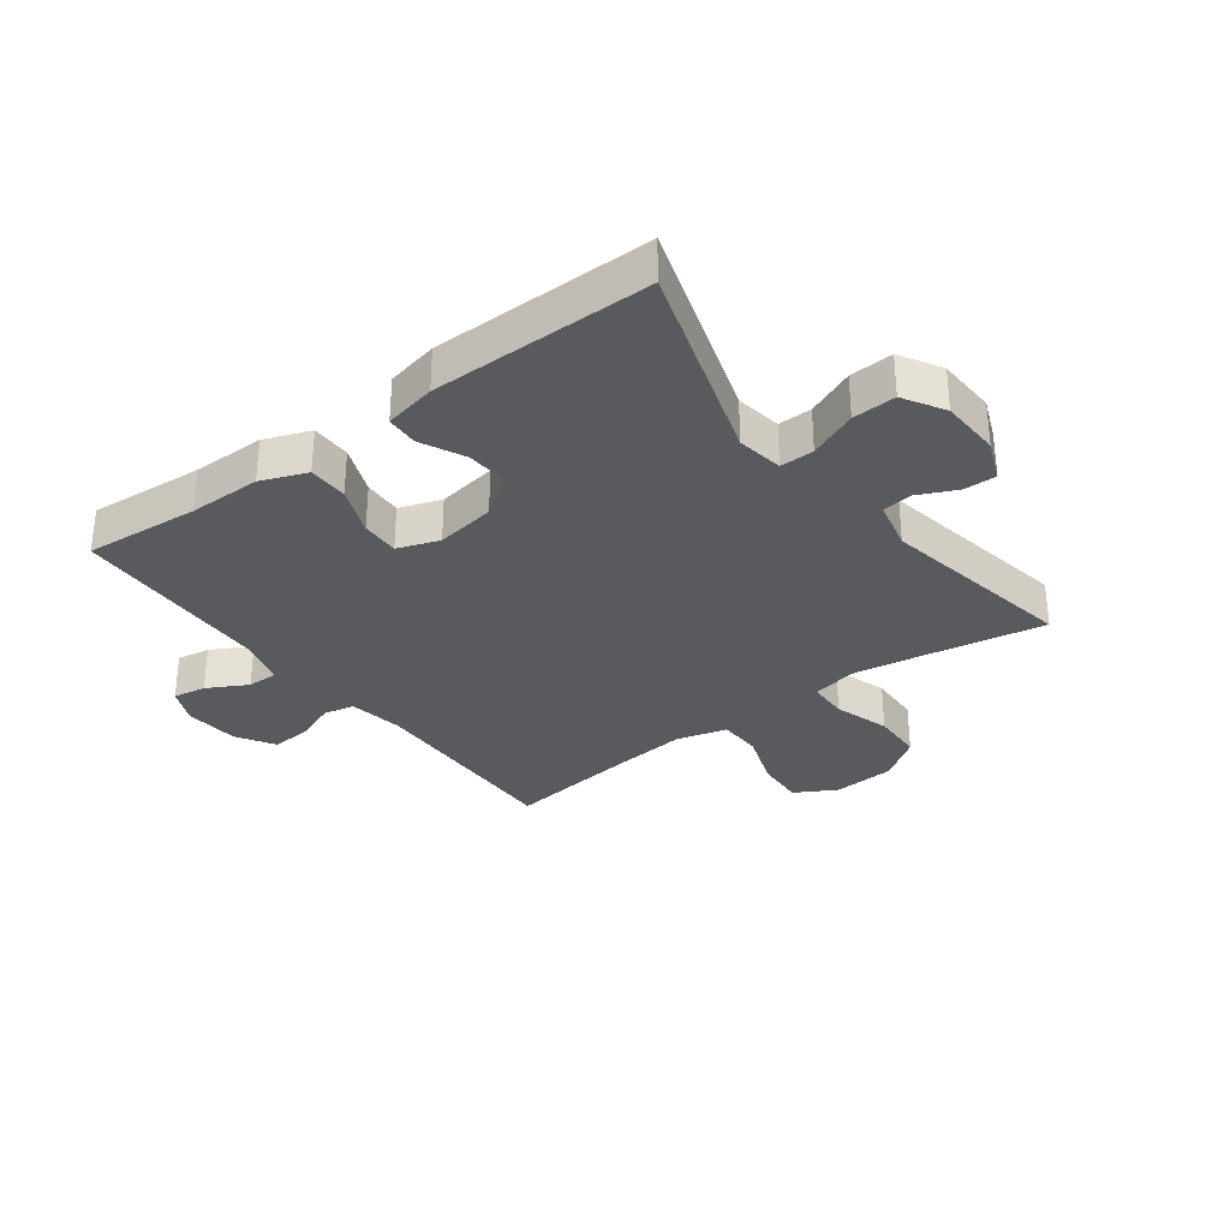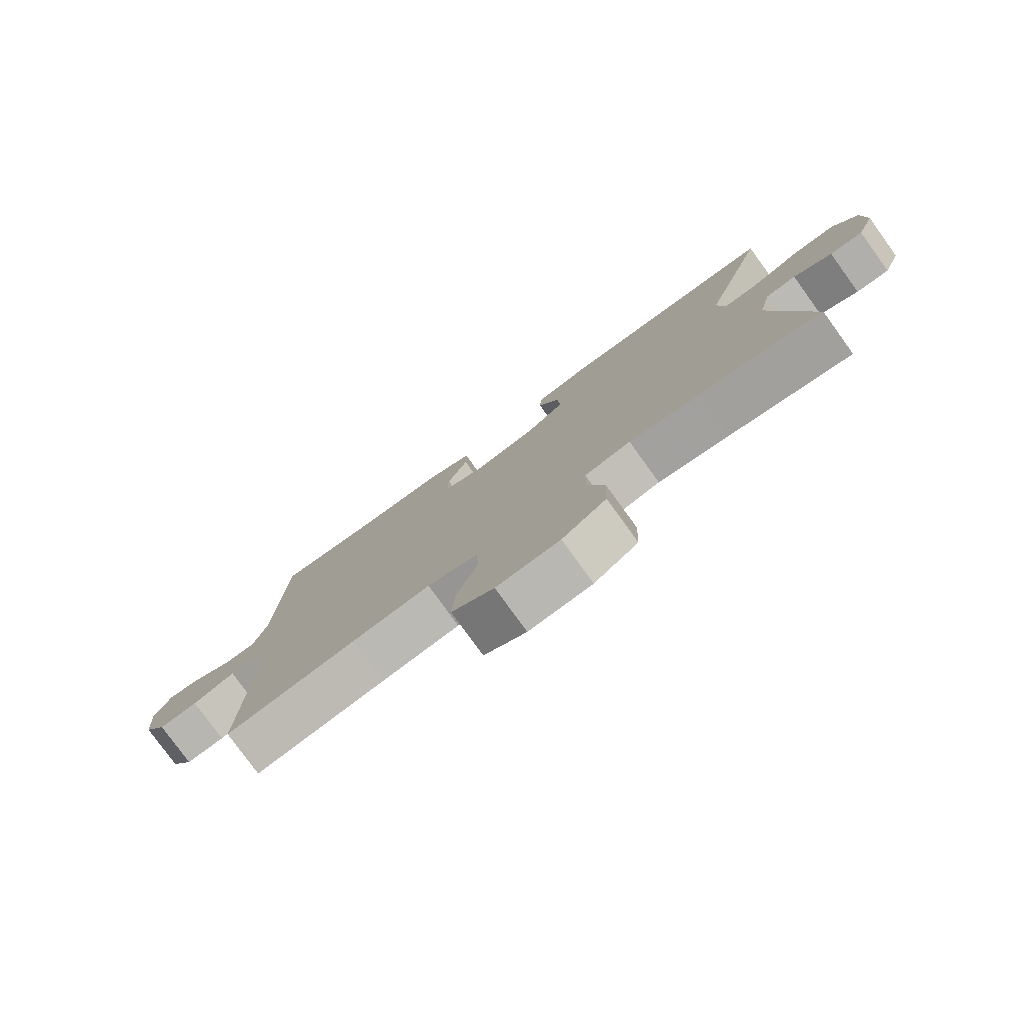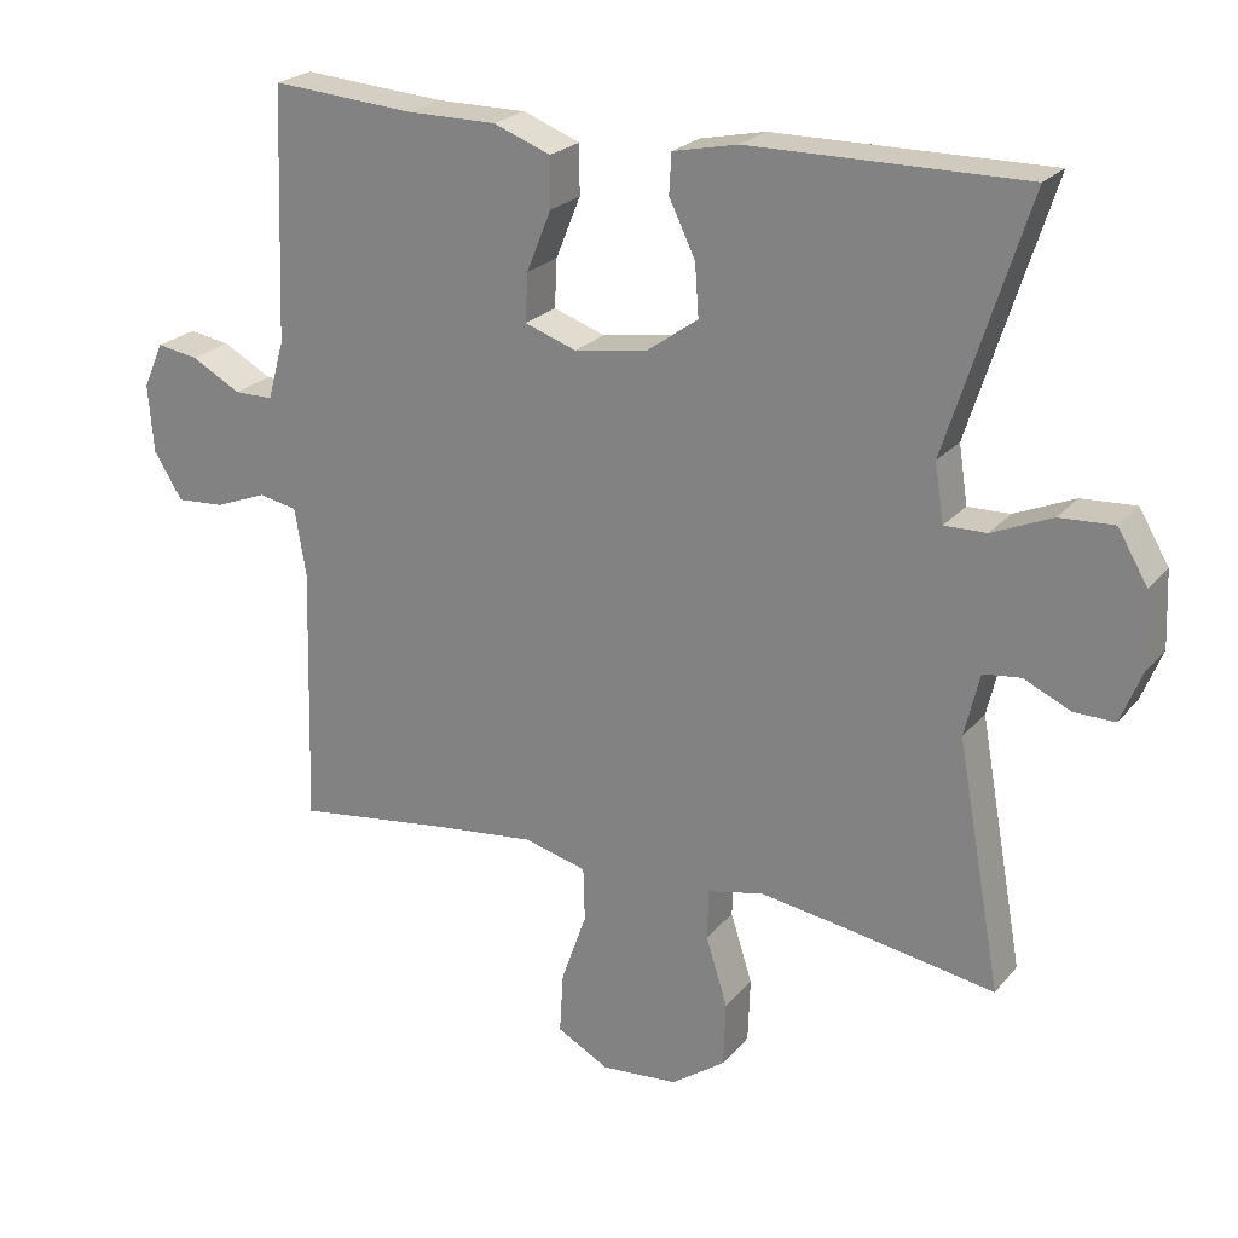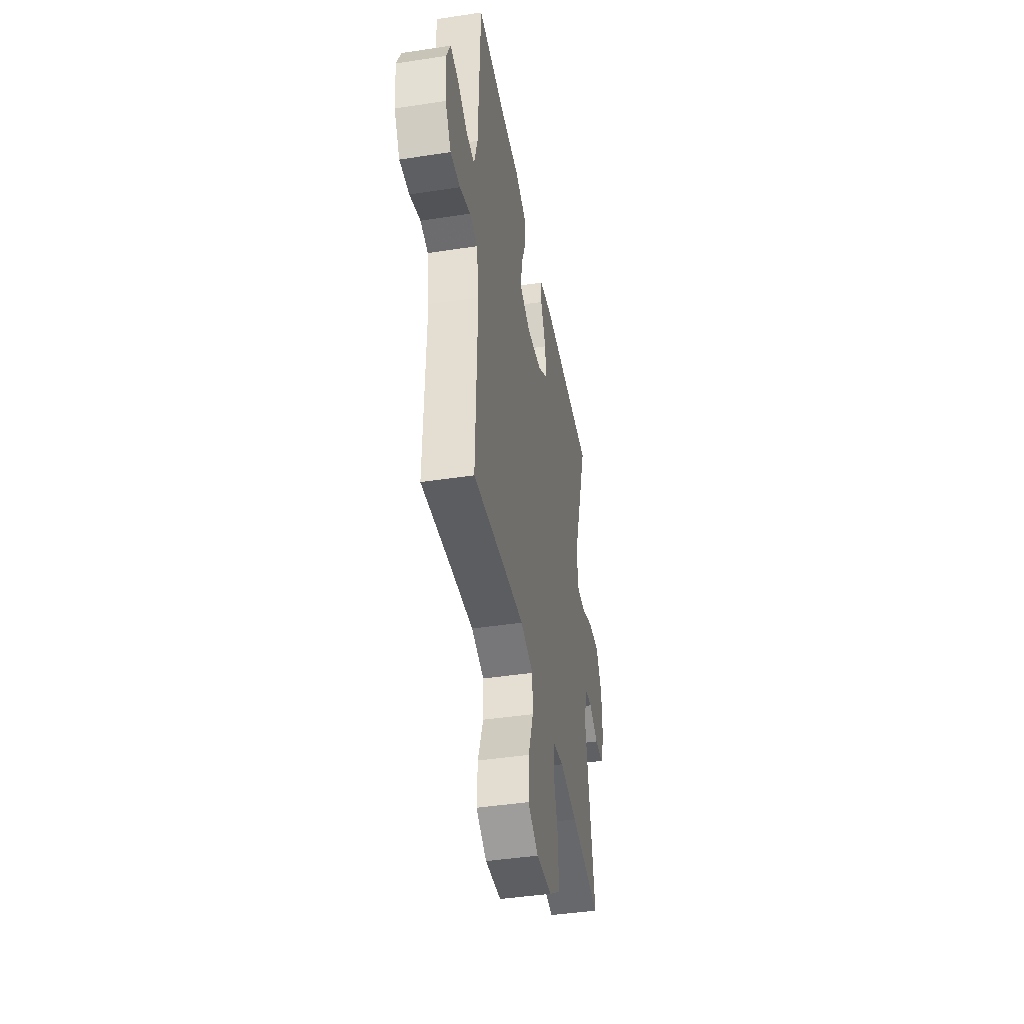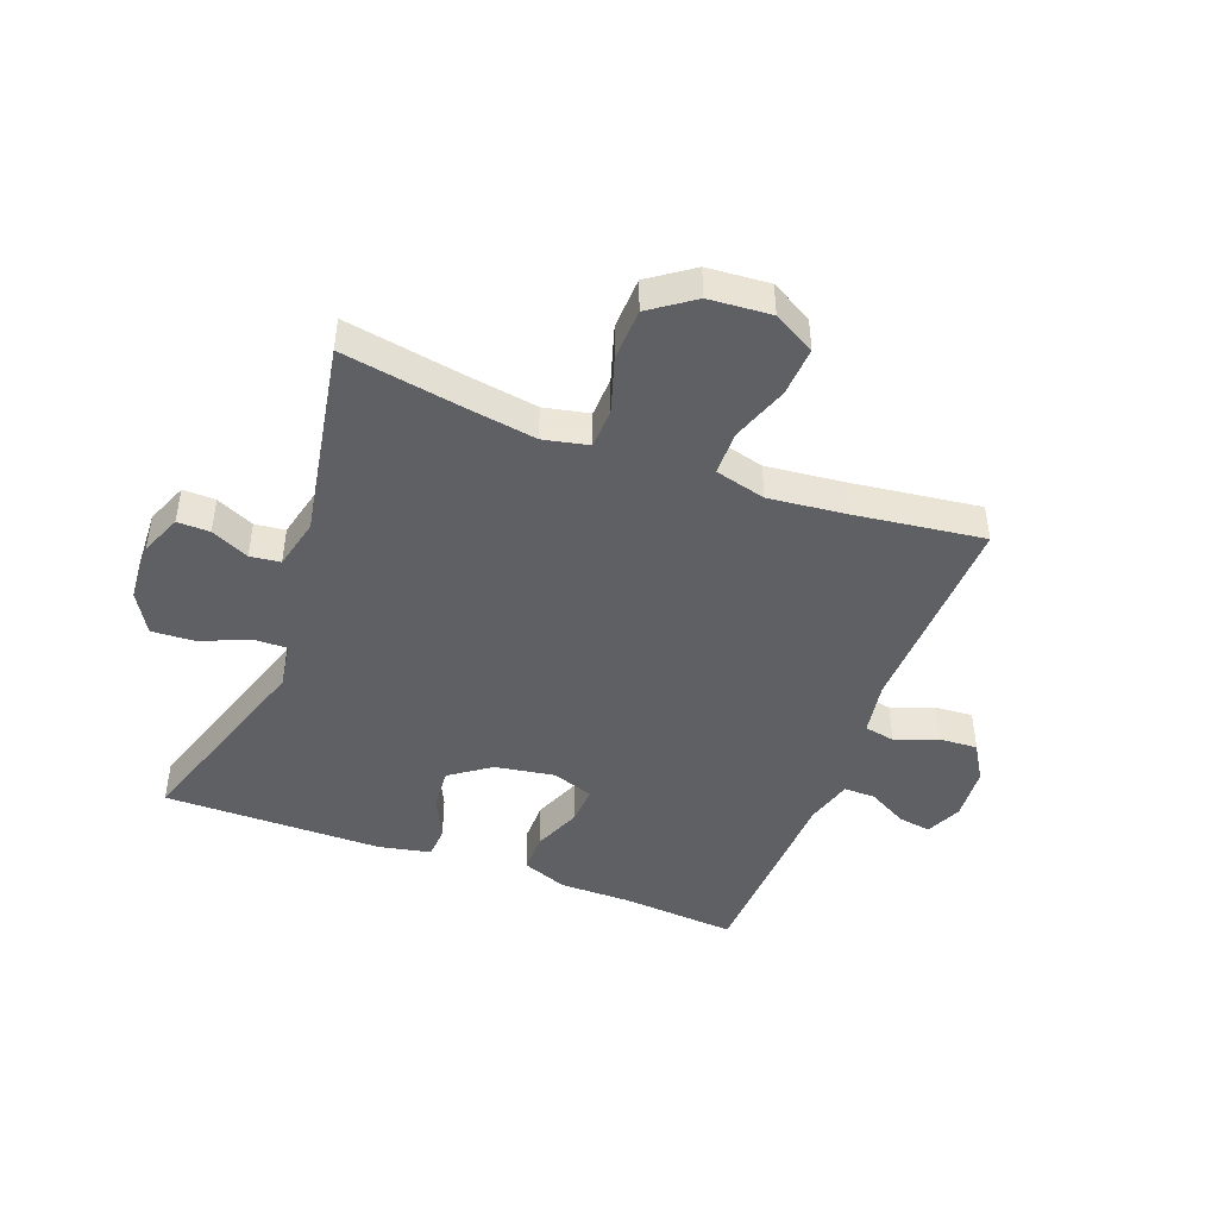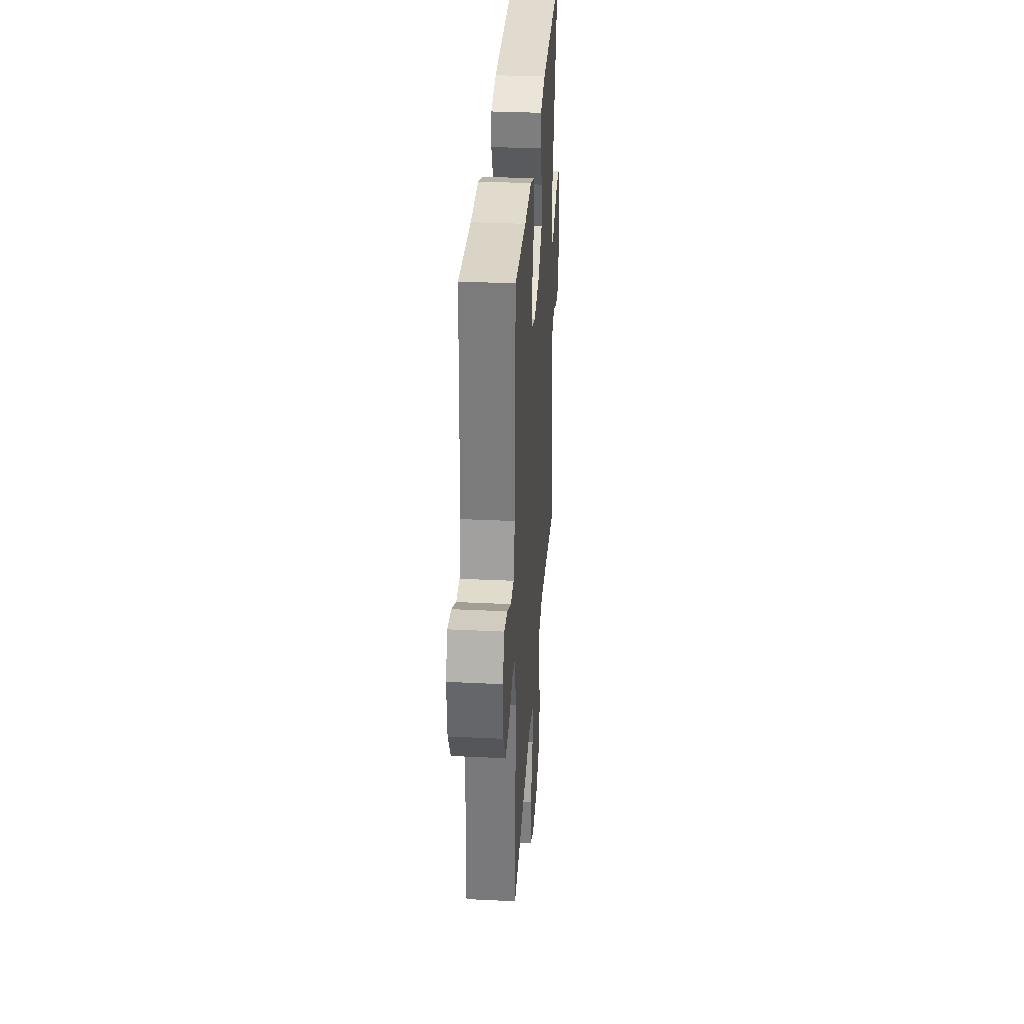
<metadata>
{"format":"obj","ext":"obj","renderer":"f3d","projection":"perspective","resolution":1024,"background":"white","views":[{"elev":-31.5,"azim":36.8,"up":"+Y"},{"elev":-78.9,"azim":35.9,"up":"+Z"},{"elev":23.0,"azim":29.1,"up":"+Z"},{"elev":-43.1,"azim":-79.7,"up":"+Z"},{"elev":-45.1,"azim":159.3,"up":"+Y"},{"elev":33.3,"azim":-86.2,"up":"+Z"}]}
</metadata>
<code>
v -0.5 0.07 -0.5
v -0.49 0.07 -0.151
v -0.505 0.07 -0.061
v -0.556 0.07 -0.051
v -0.626 0.07 -0.078
v -0.69 0.07 -0.082
v -0.728 0.07 -0.02
v -0.735 0.07 0.071
v -0.708 0.07 0.131
v -0.653 0.07 0.122
v -0.587 0.07 0.086
v -0.535 0.07 0.086
v -0.513 0.07 0.164
v -0.5 0.07 0.5
v -0.309 0.07 0.485
v -0.189 0.07 0.485
v -0.113 0.07 0.456
v -0.113 0.07 0.39
v -0.146 0.07 0.309
v -0.149 0.07 0.245
v -0.08 0.07 0.221
v 0.019 0.07 0.237
v 0.086 0.07 0.285
v 0.081 0.07 0.354
v 0.046 0.07 0.427
v 0.049 0.07 0.48
v 0.135 0.07 0.498
v 0.5 0.07 0.5
v 0.392 0.07 0.164
v 0.404 0.07 0.087
v 0.46 0.07 0.088
v 0.54 0.07 0.122
v 0.612 0.07 0.126
v 0.652 0.07 0.058
v 0.656 0.07 -0.042
v 0.628 0.07 -0.111
v 0.574 0.07 -0.11
v 0.511 0.07 -0.081
v 0.461 0.07 -0.087
v 0.441 0.07 -0.171
v 0.5 0.07 -0.5
v 0.301 0.07 -0.466
v 0.185 0.07 -0.448
v 0.11 0.07 -0.464
v 0.108 0.07 -0.531
v 0.137 0.07 -0.623
v 0.134 0.07 -0.709
v 0.062 0.07 -0.76
v -0.041 0.07 -0.768
v -0.11 0.07 -0.73
v -0.105 0.07 -0.648
v -0.071 0.07 -0.552
v -0.073 0.07 -0.48
v -0.157 0.07 -0.458
v -0.286 0.07 -0.472
v -0.5 0 -0.5
v -0.49 0 -0.151
v -0.505 0 -0.061
v -0.556 0 -0.051
v -0.626 0 -0.078
v -0.69 0 -0.082
v -0.728 0 -0.02
v -0.735 0 0.071
v -0.708 0 0.131
v -0.653 0 0.122
v -0.587 0 0.086
v -0.535 0 0.086
v -0.513 0 0.164
v -0.5 0 0.5
v -0.309 0 0.485
v -0.189 0 0.485
v -0.113 0 0.456
v -0.113 0 0.39
v -0.146 0 0.309
v -0.149 0 0.245
v -0.08 0 0.221
v 0.019 0 0.237
v 0.086 0 0.285
v 0.081 0 0.354
v 0.046 0 0.427
v 0.049 0 0.48
v 0.135 0 0.498
v 0.5 0 0.5
v 0.392 0 0.164
v 0.404 0 0.087
v 0.46 0 0.088
v 0.54 0 0.122
v 0.612 0 0.126
v 0.652 0 0.058
v 0.656 0 -0.042
v 0.628 0 -0.111
v 0.574 0 -0.11
v 0.511 0 -0.081
v 0.461 0 -0.087
v 0.441 0 -0.171
v 0.5 0 -0.5
v 0.301 0 -0.466
v 0.185 0 -0.448
v 0.11 0 -0.464
v 0.108 0 -0.531
v 0.137 0 -0.623
v 0.134 0 -0.709
v 0.062 0 -0.76
v -0.041 0 -0.768
v -0.11 0 -0.73
v -0.105 0 -0.648
v -0.071 0 -0.552
v -0.073 0 -0.48
v -0.157 0 -0.458
v -0.286 0 -0.472
f 50 51 52
f 49 50 52
f 48 49 52
f 47 48 52
f 46 47 52
f 45 46 52
f 44 45 52 53
f 43 44 53 54
f 40 41 42
f 39 40 42 43
f 36 37 38
f 35 36 38
f 34 35 38
f 33 34 38
f 32 33 38
f 31 32 38
f 30 31 38 39
f 27 28 29
f 26 27 29
f 25 26 29
f 24 25 29
f 23 24 29 30
f 39 43 54
f 30 39 54
f 23 30 54
f 22 23 54
f 17 18 19
f 16 17 19
f 15 16 19
f 15 19 20
f 14 15 20
f 13 14 20
f 12 13 20 21
f 9 10 11
f 8 9 11
f 7 8 11
f 6 7 11
f 5 6 11
f 4 5 11
f 3 4 11 12
f 55 1 2
f 55 2 3
f 22 54 55
f 21 22 55
f 12 21 55
f 3 12 55
f 107 106 105
f 107 105 104
f 107 104 103
f 107 103 102
f 107 102 101
f 107 101 100
f 108 107 100 99
f 109 108 99 98
f 97 96 95
f 98 97 95 94
f 93 92 91
f 93 91 90
f 93 90 89
f 93 89 88
f 93 88 87
f 93 87 86
f 94 93 86 85
f 84 83 82
f 84 82 81
f 84 81 80
f 84 80 79
f 85 84 79 78
f 109 98 94
f 109 94 85
f 109 85 78
f 109 78 77
f 74 73 72
f 74 72 71
f 74 71 70
f 75 74 70
f 75 70 69
f 75 69 68
f 76 75 68 67
f 66 65 64
f 66 64 63
f 66 63 62
f 66 62 61
f 66 61 60
f 66 60 59
f 67 66 59 58
f 57 56 110
f 58 57 110
f 110 109 77
f 110 77 76
f 110 76 67
f 110 67 58
f 1 56 57 2
f 2 57 58 3
f 3 58 59 4
f 4 59 60 5
f 5 60 61 6
f 6 61 62 7
f 7 62 63 8
f 8 63 64 9
f 9 64 65 10
f 10 65 66 11
f 11 66 67 12
f 12 67 68 13
f 13 68 69 14
f 14 69 70 15
f 15 70 71 16
f 16 71 72 17
f 17 72 73 18
f 18 73 74 19
f 19 74 75 20
f 20 75 76 21
f 21 76 77 22
f 22 77 78 23
f 23 78 79 24
f 24 79 80 25
f 25 80 81 26
f 26 81 82 27
f 27 82 83 28
f 28 83 84 29
f 29 84 85 30
f 30 85 86 31
f 31 86 87 32
f 32 87 88 33
f 33 88 89 34
f 34 89 90 35
f 35 90 91 36
f 36 91 92 37
f 37 92 93 38
f 38 93 94 39
f 39 94 95 40
f 40 95 96 41
f 41 96 97 42
f 42 97 98 43
f 43 98 99 44
f 44 99 100 45
f 45 100 101 46
f 46 101 102 47
f 47 102 103 48
f 48 103 104 49
f 49 104 105 50
f 50 105 106 51
f 51 106 107 52
f 52 107 108 53
f 53 108 109 54
f 54 109 110 55
f 55 110 56 1

</code>
